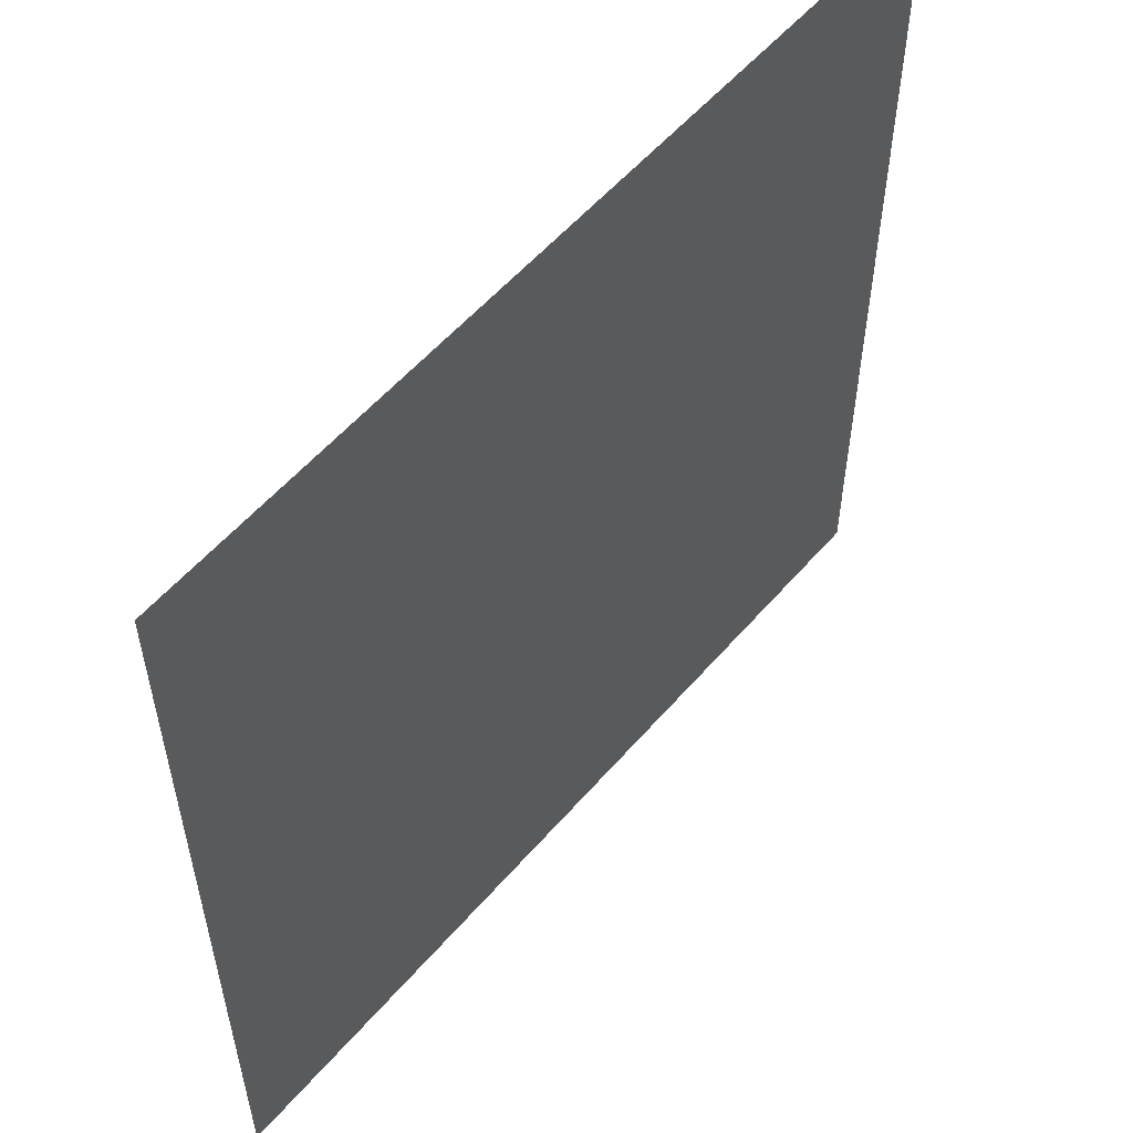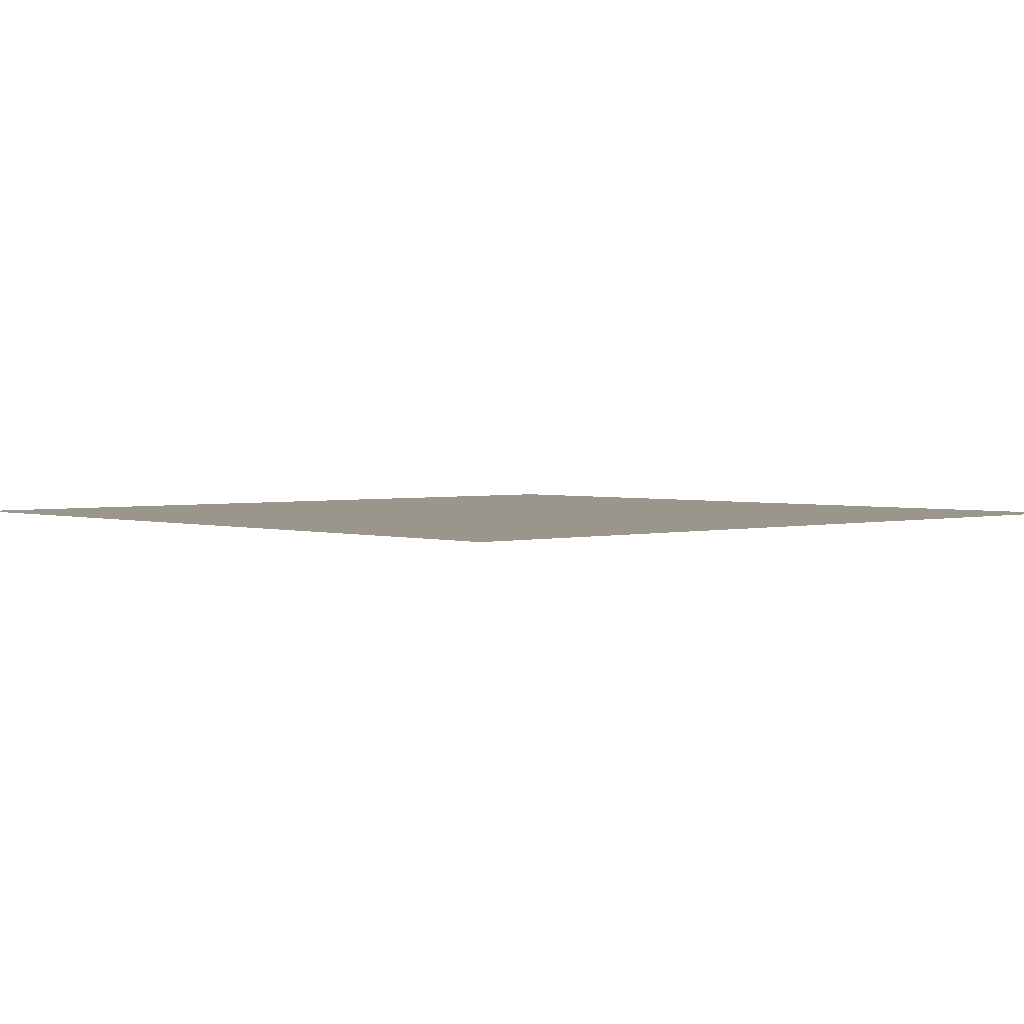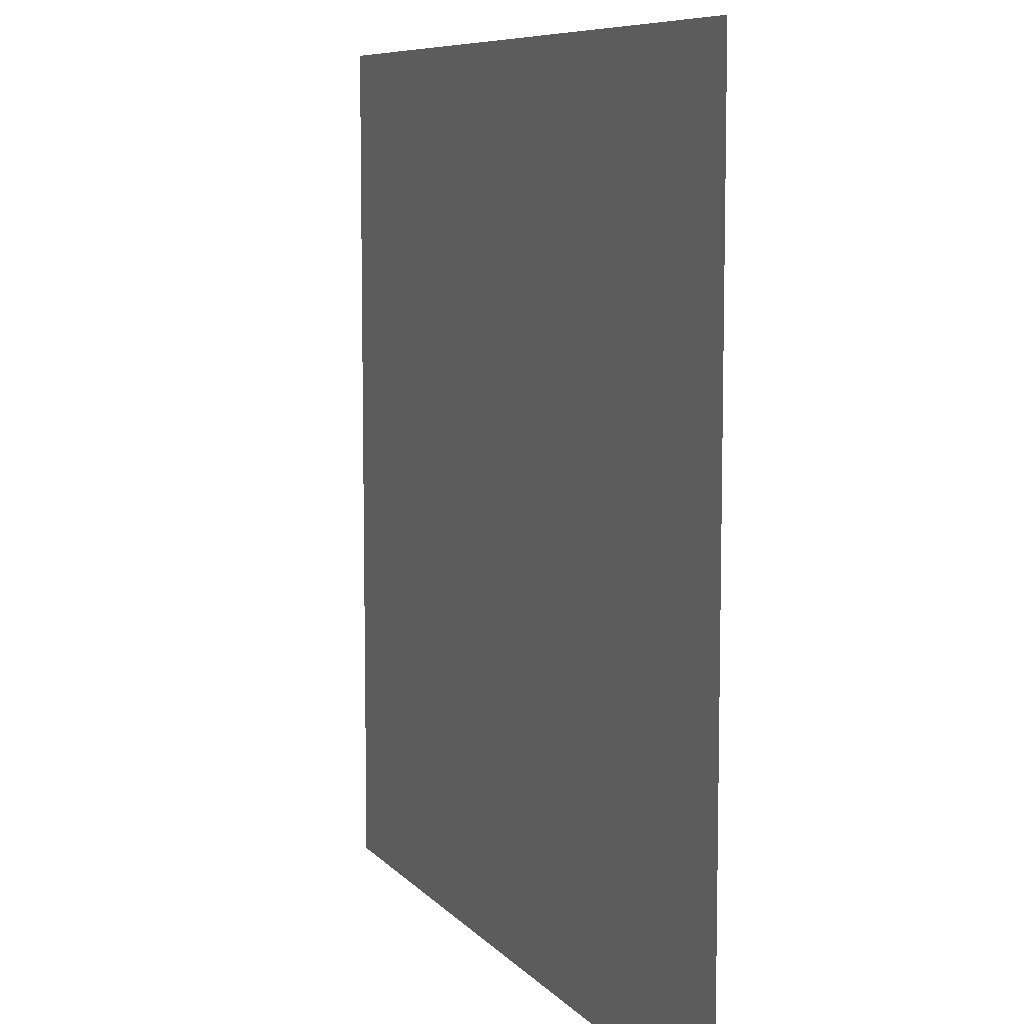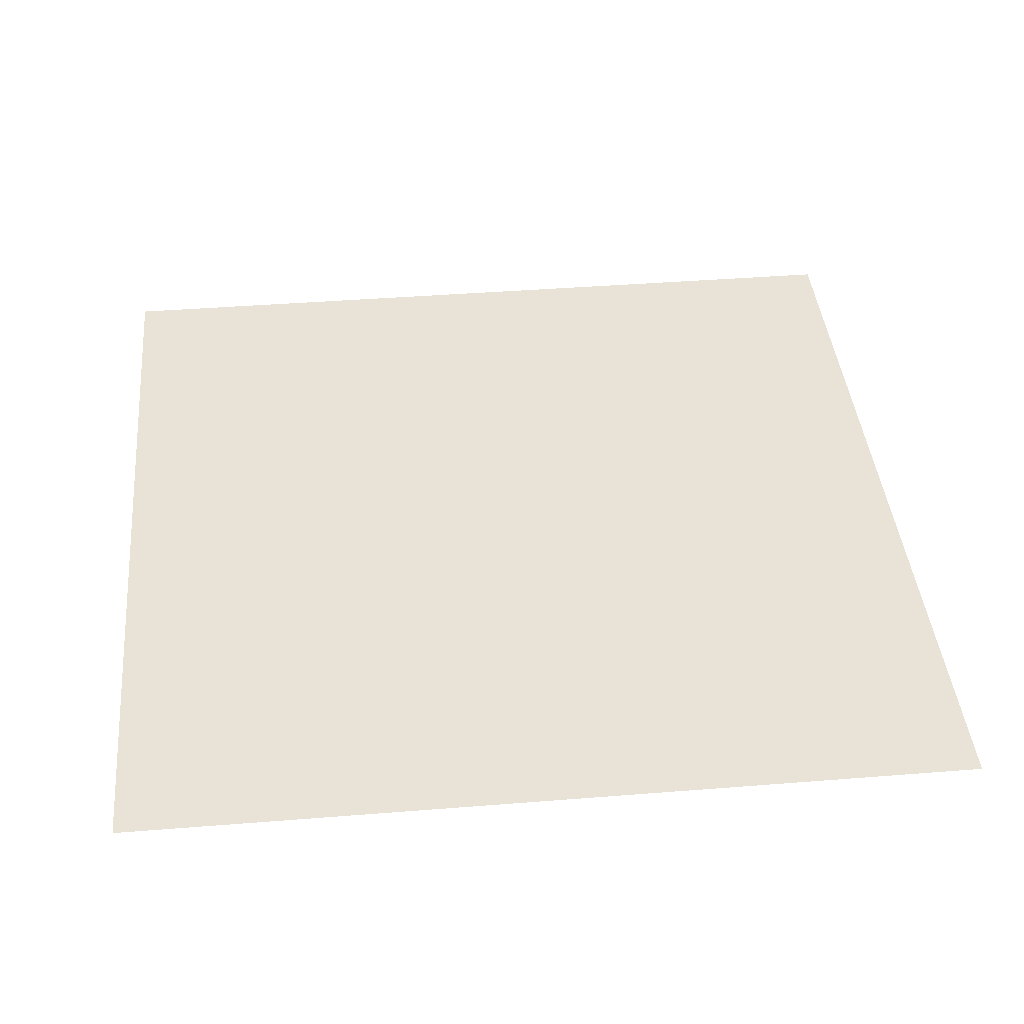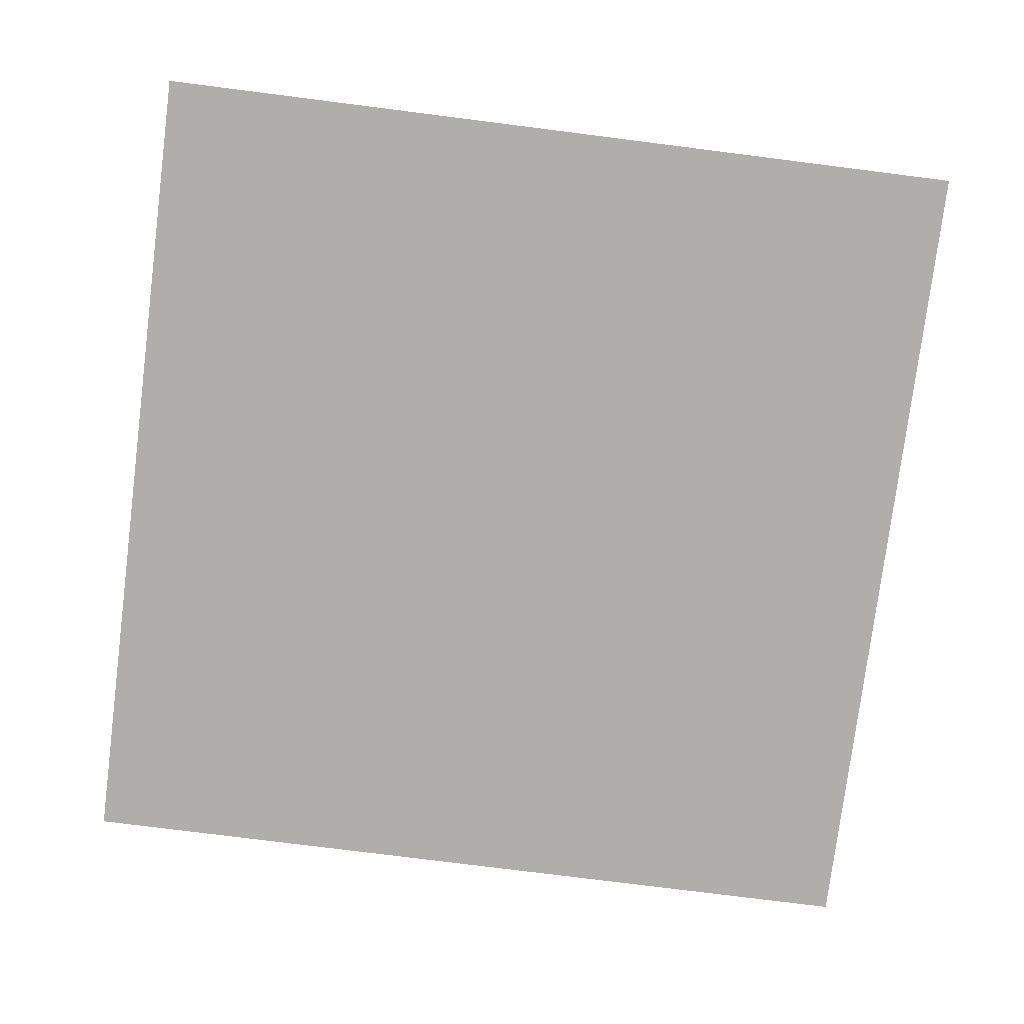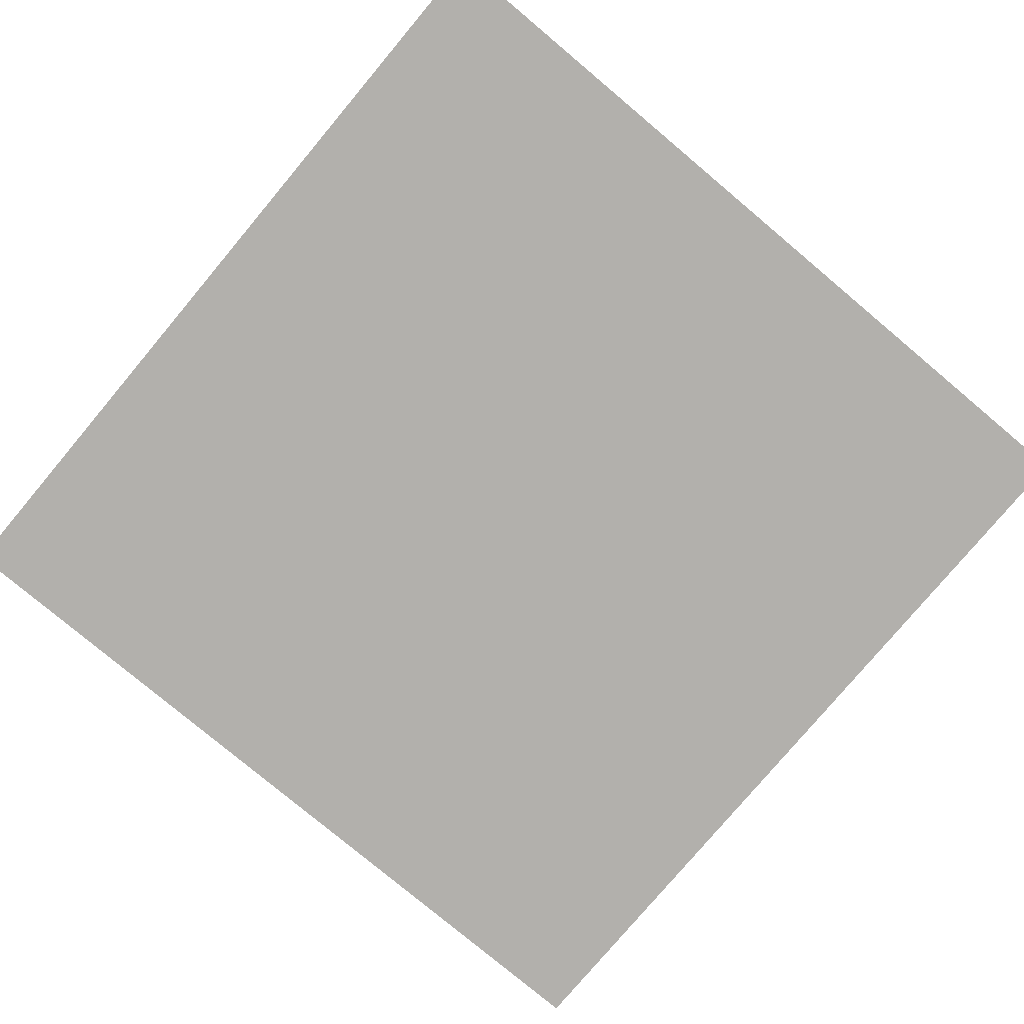
<metadata>
{"format":"obj","ext":"obj","renderer":"f3d","projection":"perspective","resolution":1024,"background":"white","views":[{"elev":56.3,"azim":-49.8,"up":"+Z"},{"elev":2.4,"azim":137.5,"up":"+Y"},{"elev":8.0,"azim":-111.9,"up":"+Z"},{"elev":41.5,"azim":-95.5,"up":"+Y"},{"elev":-77.6,"azim":-7.2,"up":"+Y"},{"elev":-78.6,"azim":-40.0,"up":"+Y"}]}
</metadata>
<code>
o Plane
v -6000 0 6000
v 6000 0 6000
v -6000 0 -6000
v 6000 0 -6000
f 2 3 1
f 2 4 3

</code>
